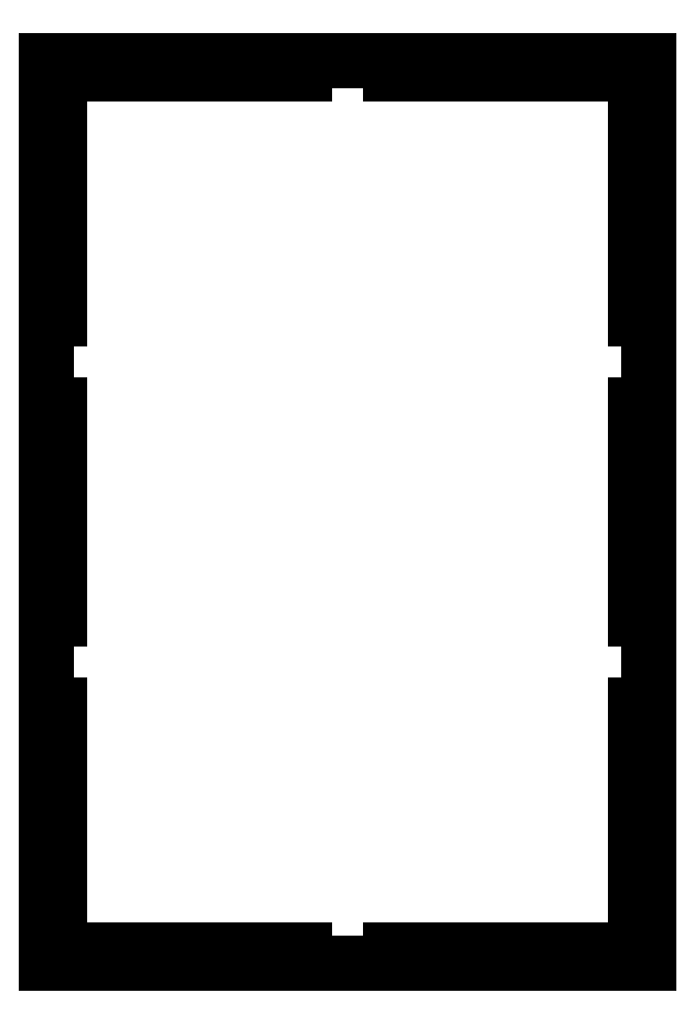
<metadata>
{"format":"dxf","ext":"dxf","renderer":"ezdxf+matplotlib","layout":"modelspace","background":"white","min_lineweight":24,"dpi":150}
</metadata>
<code>
0
SECTION
2
ENTITIES
0
LINE
8
Shape2DView
10
0
20
0
30
0
11
10
21
0
31
0
0
LINE
8
Shape2DView
10
10
20
0
30
0
11
10
21
3
31
0
0
LINE
8
Shape2DView
10
10
20
3
30
0
11
20
21
3
31
0
0
LINE
8
Shape2DView
10
20
20
3
30
0
11
20
21
0
31
0
0
LINE
8
Shape2DView
10
20
20
1.5e-16
30
0
11
30
21
1.5e-16
31
0
0
LINE
8
Shape2DView
10
30
20
1.5e-16
30
0
11
30
21
3
31
0
0
LINE
8
Shape2DView
10
30
20
3
30
0
11
40
21
3
31
0
0
LINE
8
Shape2DView
10
40
20
3
30
0
11
40
21
0
31
0
0
LINE
8
Shape2DView
10
40
20
0
30
0
11
50
21
0
31
0
0
LINE
8
Shape2DView
10
50
20
0
30
0
11
50
21
3
31
0
0
LINE
8
Shape2DView
10
50
20
3
30
0
11
60
21
3
31
0
0
LINE
8
Shape2DView
10
60
20
3
30
0
11
60
21
0
31
0
0
LINE
8
Shape2DView
10
60
20
7e-17
30
0
11
80
21
7e-17
31
0
0
LINE
8
Shape2DView
10
80
20
7e-17
30
0
11
80
21
3
31
0
0
LINE
8
Shape2DView
10
80
20
3
30
0
11
90
21
3
31
0
0
LINE
8
Shape2DView
10
90
20
3
30
0
11
90
21
0
31
0
0
LINE
8
Shape2DView
10
90
20
0
30
0
11
100
21
0
31
0
0
LINE
8
Shape2DView
10
100
20
0
30
0
11
100
21
3
31
0
0
LINE
8
Shape2DView
10
100
20
3
30
0
11
110
21
3
31
0
0
LINE
8
Shape2DView
10
110
20
3
30
0
11
110
21
0
31
0
0
LINE
8
Shape2DView
10
110
20
0
30
0
11
120
21
0
31
0
0
LINE
8
Shape2DView
10
120
20
0
30
0
11
120
21
3
31
0
0
LINE
8
Shape2DView
10
120
20
3
30
0
11
130
21
3
31
0
0
LINE
8
Shape2DView
10
130
20
3
30
0
11
130
21
0
31
0
0
LINE
8
Shape2DView
10
130
20
4.4e-16
30
0
11
140
21
4e-17
31
0
0
LINE
8
Shape2DView
10
140
20
10
30
0
11
140
21
0
31
0
0
LINE
8
Shape2DView
10
137
20
10
30
0
11
140
21
10
31
0
0
LINE
8
Shape2DView
10
137
20
20
30
0
11
137
21
10
31
0
0
LINE
8
Shape2DView
10
140
20
20
30
0
11
137
21
20
31
0
0
LINE
8
Shape2DView
10
140
20
30
30
0
11
140
21
20
31
0
0
LINE
8
Shape2DView
10
137
20
30
30
0
11
140
21
30
31
0
0
LINE
8
Shape2DView
10
137
20
40
30
0
11
137
21
30
31
0
0
LINE
8
Shape2DView
10
140
20
40
30
0
11
137
21
40
31
0
0
LINE
8
Shape2DView
10
140
20
50
30
0
11
140
21
40
31
0
0
LINE
8
Shape2DView
10
137
20
50
30
0
11
140
21
50
31
0
0
LINE
8
Shape2DView
10
137
20
60
30
0
11
137
21
50
31
0
0
LINE
8
Shape2DView
10
140
20
60
30
0
11
137
21
60
31
0
0
LINE
8
Shape2DView
10
140
20
80
30
0
11
140
21
60
31
0
0
LINE
8
Shape2DView
10
137
20
80
30
0
11
140
21
80
31
0
0
LINE
8
Shape2DView
10
137
20
90
30
0
11
137
21
80
31
0
0
LINE
8
Shape2DView
10
140
20
90
30
0
11
137
21
90
31
0
0
LINE
8
Shape2DView
10
140
20
100
30
0
11
140
21
90
31
0
0
LINE
8
Shape2DView
10
137
20
100
30
0
11
140
21
100
31
0
0
LINE
8
Shape2DView
10
137
20
110
30
0
11
137
21
100
31
0
0
LINE
8
Shape2DView
10
140
20
110
30
0
11
137
21
110
31
0
0
LINE
8
Shape2DView
10
140
20
120
30
0
11
140
21
110
31
0
0
LINE
8
Shape2DView
10
137
20
120
30
0
11
140
21
120
31
0
0
LINE
8
Shape2DView
10
137
20
130
30
0
11
137
21
120
31
0
0
LINE
8
Shape2DView
10
140
20
130
30
0
11
137
21
130
31
0
0
LINE
8
Shape2DView
10
140
20
150
30
0
11
140
21
130
31
0
0
LINE
8
Shape2DView
10
137
20
150
30
0
11
140
21
150
31
0
0
LINE
8
Shape2DView
10
137
20
160
30
0
11
137
21
150
31
0
0
LINE
8
Shape2DView
10
140
20
160
30
0
11
137
21
160
31
0
0
LINE
8
Shape2DView
10
140
20
170
30
0
11
140
21
160
31
0
0
LINE
8
Shape2DView
10
137
20
170
30
0
11
140
21
170
31
0
0
LINE
8
Shape2DView
10
137
20
180
30
0
11
137
21
170
31
0
0
LINE
8
Shape2DView
10
140
20
180
30
0
11
137
21
180
31
0
0
LINE
8
Shape2DView
10
140
20
190
30
0
11
140
21
180
31
0
0
LINE
8
Shape2DView
10
137
20
190
30
0
11
140
21
190
31
0
0
LINE
8
Shape2DView
10
137
20
200
30
0
11
137
21
190
31
0
0
LINE
8
Shape2DView
10
140
20
200
30
0
11
137
21
200
31
0
0
LINE
8
Shape2DView
10
140
20
210
30
0
11
140
21
200
31
0
0
LINE
8
Shape2DView
10
130
20
210
30
0
11
140
21
210
31
0
0
LINE
8
Shape2DView
10
130
20
207
30
0
11
130
21
210
31
0
0
LINE
8
Shape2DView
10
120
20
207
30
0
11
130
21
207
31
0
0
LINE
8
Shape2DView
10
120
20
210
30
0
11
120
21
207
31
0
0
LINE
8
Shape2DView
10
110
20
210
30
0
11
120
21
210
31
0
0
LINE
8
Shape2DView
10
110
20
207
30
0
11
110
21
210
31
0
0
LINE
8
Shape2DView
10
100
20
207
30
0
11
110
21
207
31
0
0
LINE
8
Shape2DView
10
100
20
210
30
0
11
100
21
207
31
0
0
LINE
8
Shape2DView
10
90
20
210
30
0
11
100
21
210
31
0
0
LINE
8
Shape2DView
10
90
20
207
30
0
11
90
21
210
31
0
0
LINE
8
Shape2DView
10
80
20
207
30
0
11
90
21
207
31
0
0
LINE
8
Shape2DView
10
80
20
210
30
0
11
80
21
207
31
0
0
LINE
8
Shape2DView
10
60
20
210
30
0
11
80
21
210
31
0
0
LINE
8
Shape2DView
10
60
20
207
30
0
11
60
21
210
31
0
0
LINE
8
Shape2DView
10
50
20
207
30
0
11
60
21
207
31
0
0
LINE
8
Shape2DView
10
50
20
210
30
0
11
50
21
207
31
0
0
LINE
8
Shape2DView
10
40
20
210
30
0
11
50
21
210
31
0
0
LINE
8
Shape2DView
10
40
20
207
30
0
11
40
21
210
31
0
0
LINE
8
Shape2DView
10
30
20
207
30
0
11
40
21
207
31
0
0
LINE
8
Shape2DView
10
30
20
210
30
0
11
30
21
207
31
0
0
LINE
8
Shape2DView
10
20
20
210
30
0
11
30
21
210
31
0
0
LINE
8
Shape2DView
10
20
20
207
30
0
11
20
21
210
31
0
0
LINE
8
Shape2DView
10
10
20
207
30
0
11
20
21
207
31
0
0
LINE
8
Shape2DView
10
10
20
210
30
0
11
10
21
207
31
0
0
LINE
8
Shape2DView
10
0
20
210
30
0
11
10
21
210
31
0
0
LINE
8
Shape2DView
10
-4.4e-16
20
200
30
0
11
-4e-17
21
210
31
0
0
LINE
8
Shape2DView
10
3
20
200
30
0
11
0
21
200
31
0
0
LINE
8
Shape2DView
10
3
20
190
30
0
11
3
21
200
31
0
0
LINE
8
Shape2DView
10
-3.5e-16
20
190
30
0
11
3
21
190
31
0
0
LINE
8
Shape2DView
10
-3.5e-16
20
180
30
0
11
-3.5e-16
21
190
31
0
0
LINE
8
Shape2DView
10
3
20
180
30
0
11
0
21
180
31
0
0
LINE
8
Shape2DView
10
3
20
170
30
0
11
3
21
180
31
0
0
LINE
8
Shape2DView
10
-1.2e-16
20
170
30
0
11
3
21
170
31
0
0
LINE
8
Shape2DView
10
-1.2e-16
20
160
30
0
11
-1.2e-16
21
170
31
0
0
LINE
8
Shape2DView
10
3
20
160
30
0
11
0
21
160
31
0
0
LINE
8
Shape2DView
10
3
20
150
30
0
11
3
21
160
31
0
0
LINE
8
Shape2DView
10
-1.2e-16
20
150
30
0
11
3
21
150
31
0
0
LINE
8
Shape2DView
10
-1.2e-16
20
130
30
0
11
-1.2e-16
21
150
31
0
0
LINE
8
Shape2DView
10
3
20
130
30
0
11
0
21
130
31
0
0
LINE
8
Shape2DView
10
3
20
120
30
0
11
3
21
130
31
0
0
LINE
8
Shape2DView
10
-1.5e-16
20
120
30
0
11
3
21
120
31
0
0
LINE
8
Shape2DView
10
-1.5e-16
20
110
30
0
11
-1.5e-16
21
120
31
0
0
LINE
8
Shape2DView
10
3
20
110
30
0
11
0
21
110
31
0
0
LINE
8
Shape2DView
10
3
20
100
30
0
11
3
21
110
31
0
0
LINE
8
Shape2DView
10
-1.5e-16
20
100
30
0
11
3
21
100
31
0
0
LINE
8
Shape2DView
10
-1.5e-16
20
90
30
0
11
-1.5e-16
21
100
31
0
0
LINE
8
Shape2DView
10
3
20
90
30
0
11
0
21
90
31
0
0
LINE
8
Shape2DView
10
3
20
80
30
0
11
3
21
90
31
0
0
LINE
8
Shape2DView
10
0
20
80
30
0
11
3
21
80
31
0
0
LINE
8
Shape2DView
10
0
20
60
30
0
11
0
21
80
31
0
0
LINE
8
Shape2DView
10
3
20
60
30
0
11
0
21
60
31
0
0
LINE
8
Shape2DView
10
3
20
50
30
0
11
3
21
60
31
0
0
LINE
8
Shape2DView
10
-1.2e-16
20
50
30
0
11
3
21
50
31
0
0
LINE
8
Shape2DView
10
-1.2e-16
20
40
30
0
11
-1.2e-16
21
50
31
0
0
LINE
8
Shape2DView
10
3
20
40
30
0
11
0
21
40
31
0
0
LINE
8
Shape2DView
10
3
20
30
30
0
11
3
21
40
31
0
0
LINE
8
Shape2DView
10
-4e-17
20
30
30
0
11
3
21
30
31
0
0
LINE
8
Shape2DView
10
-4e-17
20
20
30
0
11
-4e-17
21
30
31
0
0
LINE
8
Shape2DView
10
3
20
20
30
0
11
0
21
20
31
0
0
LINE
8
Shape2DView
10
3
20
10
30
0
11
3
21
20
31
0
0
LINE
8
Shape2DView
10
0
20
10
30
0
11
3
21
10
31
0
0
LINE
8
Shape2DView
10
0
20
0
30
0
11
0
21
10
31
0
0
ENDSEC
0
EOF

</code>
